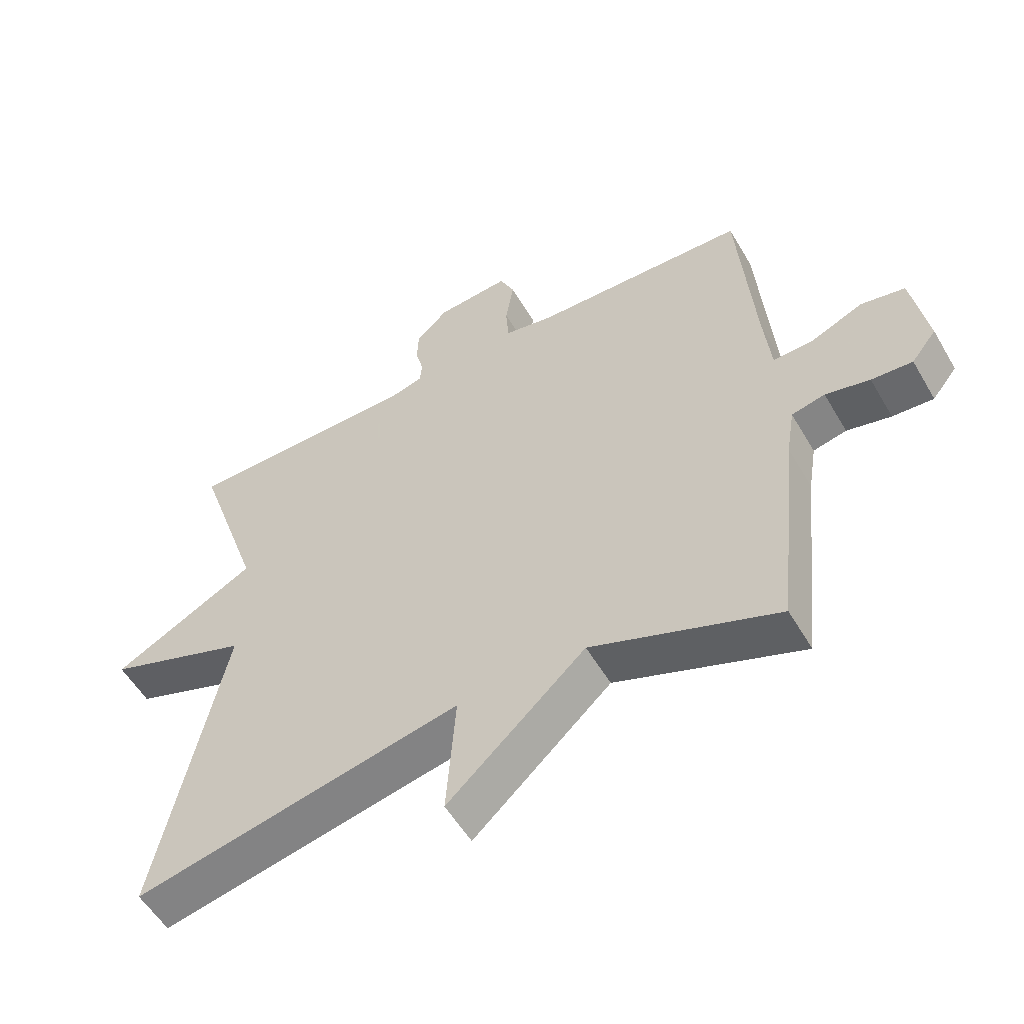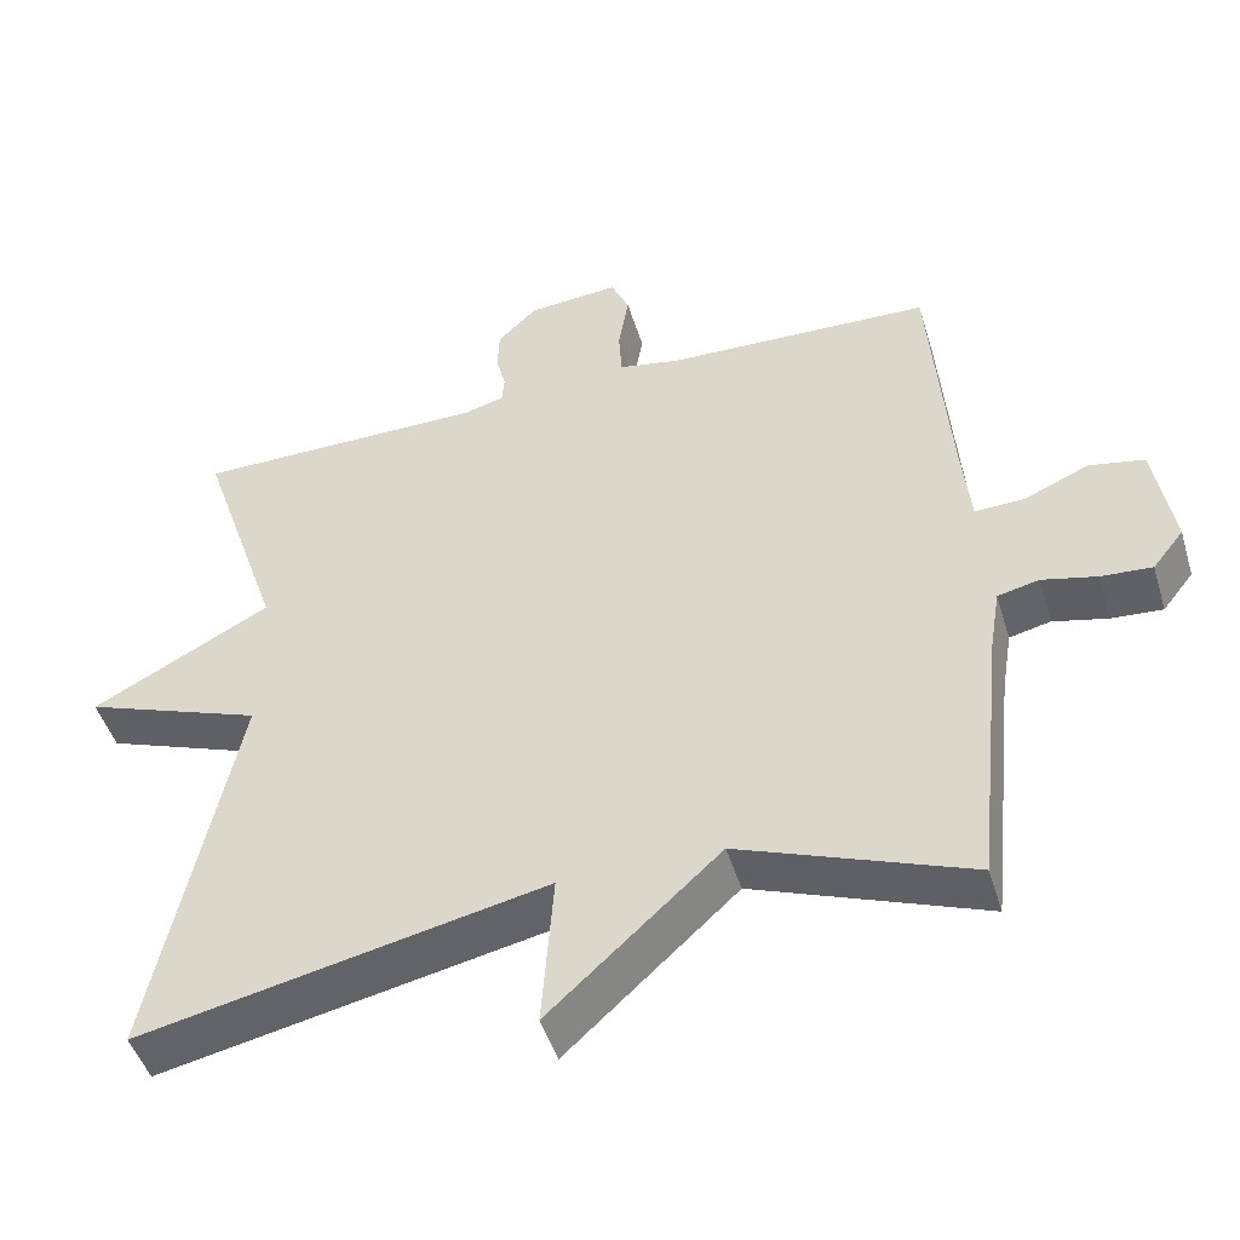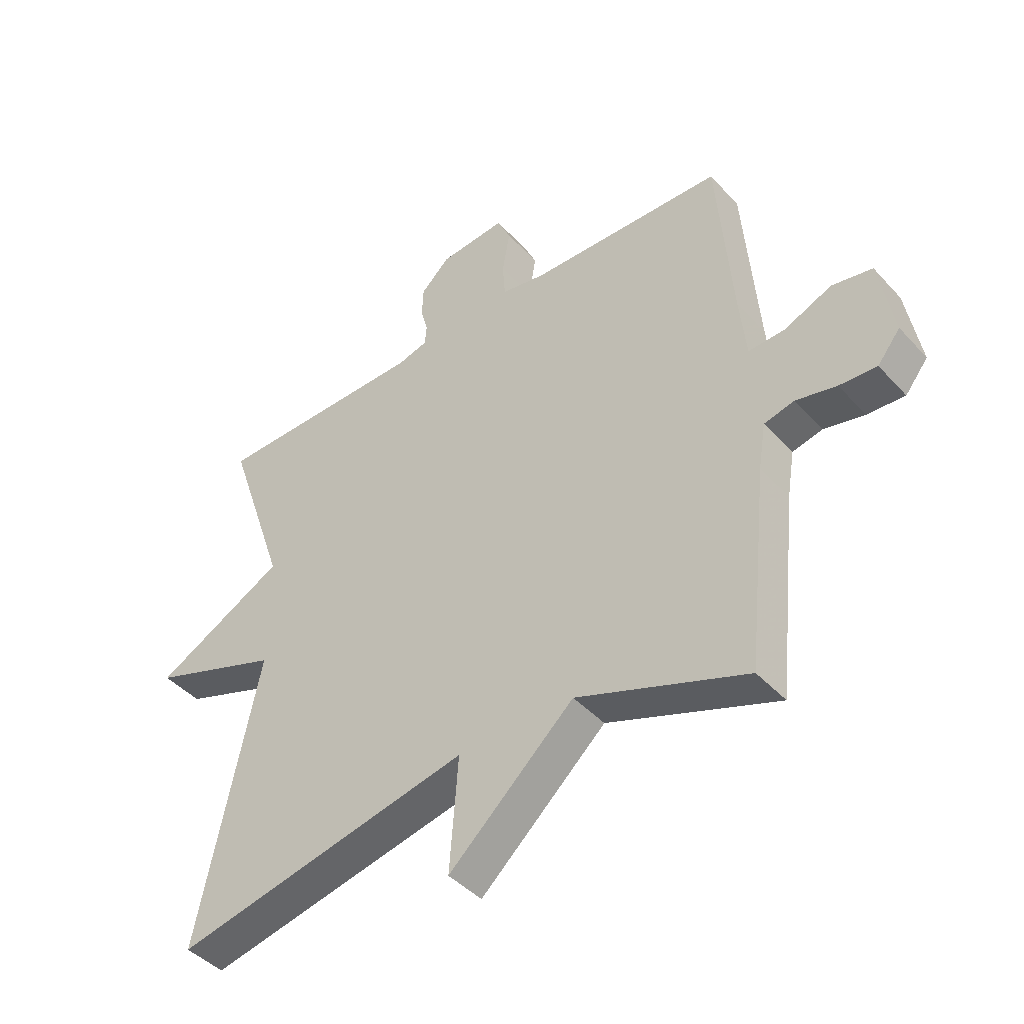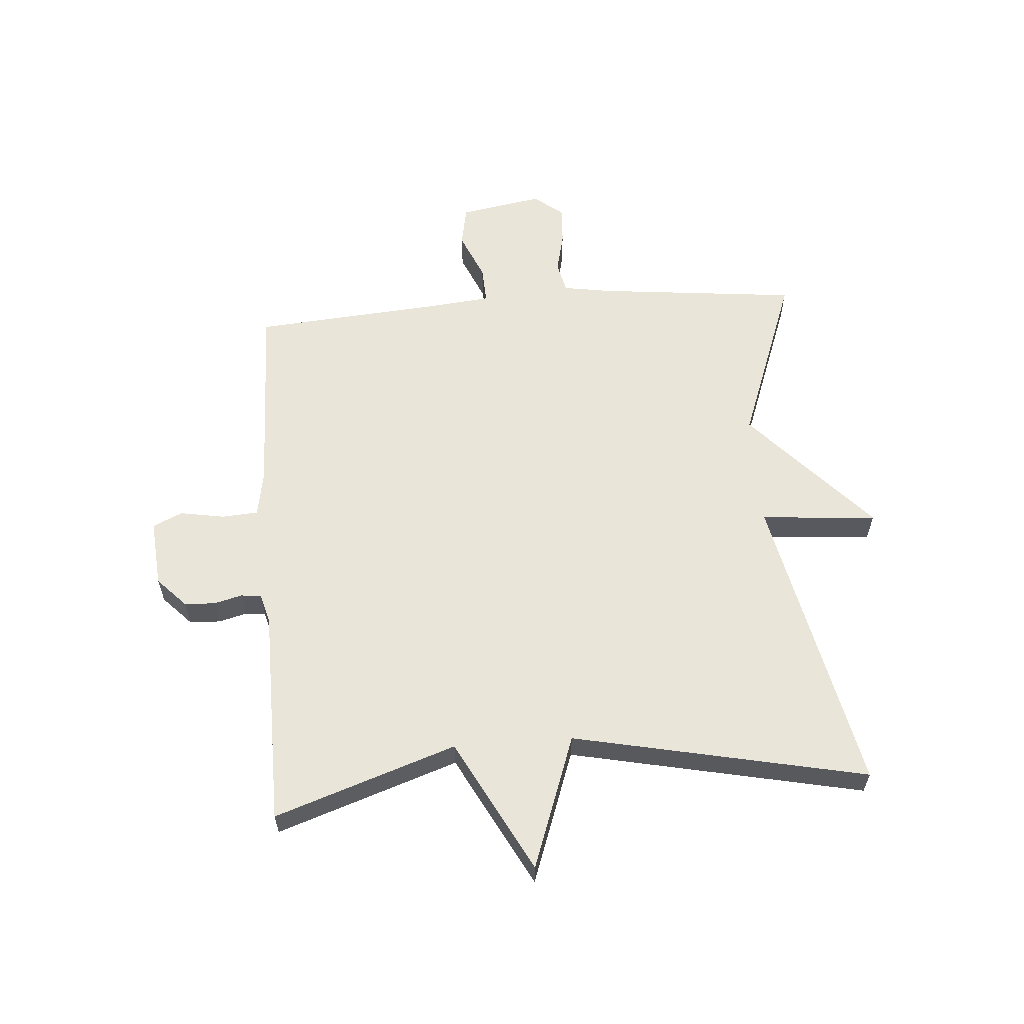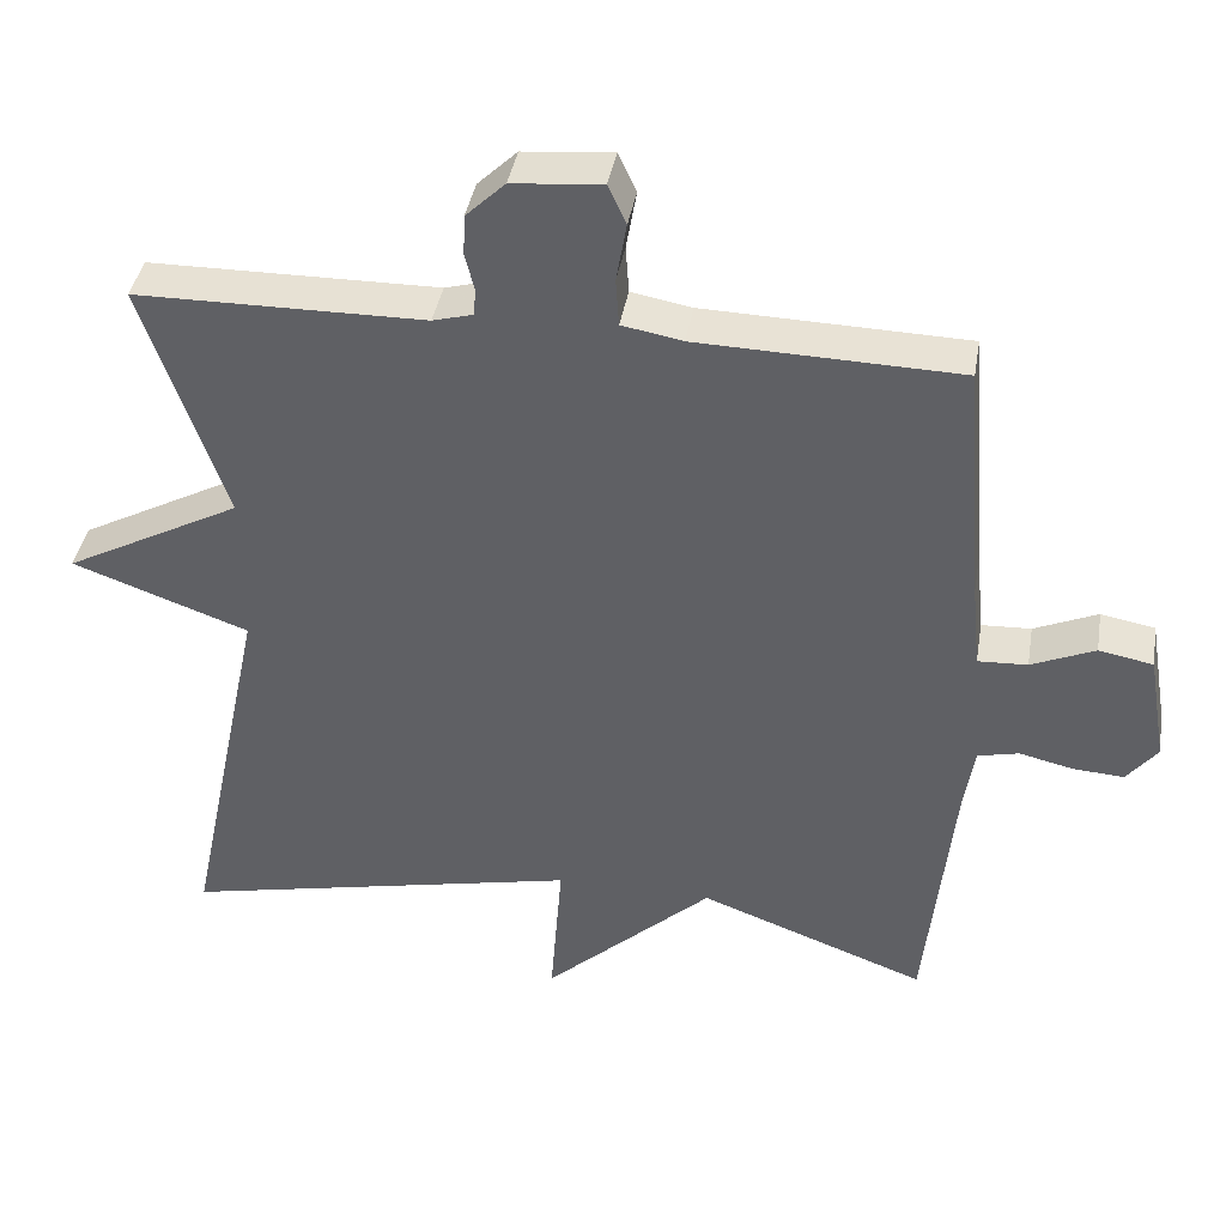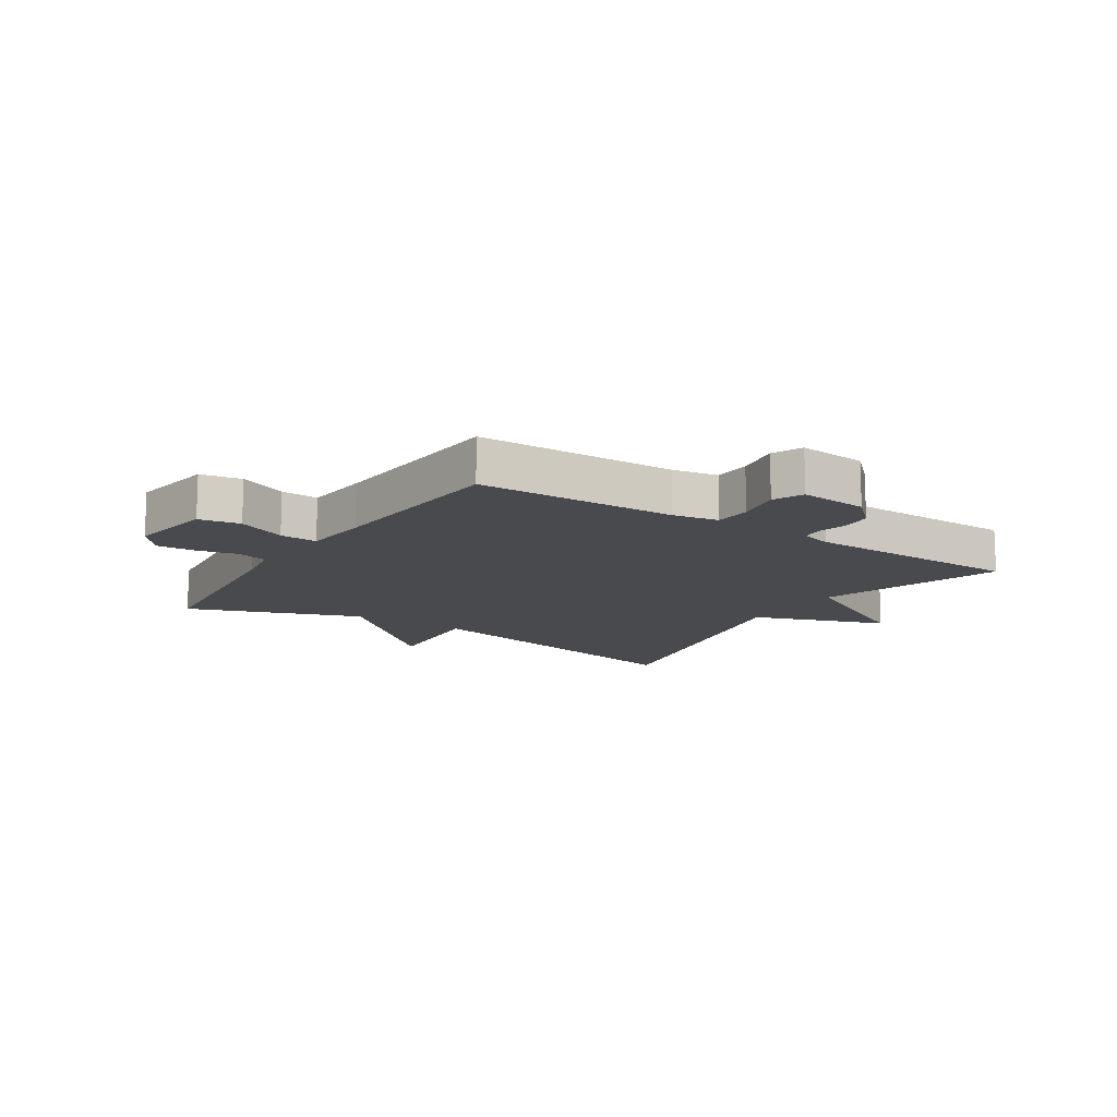
<metadata>
{"format":"obj","ext":"obj","renderer":"f3d","projection":"perspective","resolution":1024,"background":"white","views":[{"elev":-54.8,"azim":-150.1,"up":"+Z"},{"elev":-47.0,"azim":-163.3,"up":"+Z"},{"elev":-43.6,"azim":-141.2,"up":"+Z"},{"elev":59.7,"azim":85.7,"up":"+Y"},{"elev":39.8,"azim":-170.4,"up":"+Z"},{"elev":-13.4,"azim":-33.0,"up":"+Y"}]}
</metadata>
<code>
v 0.5 0.07 -0.5
v -0.01 0.07 -0.392
v 0.005 0.07 -0.588
v -0.21 0.07 -0.392
v -0.5 0.07 -0.5
v -0.536 0.07 -0.159
v -0.549 0.07 -0.08
v -0.601 0.07 -0.068
v -0.67 0.07 -0.084
v -0.734 0.07 -0.088
v -0.773 0.07 -0.039
v -0.749 0.07 0.101
v -0.68 0.07 0.114
v -0.599 0.07 0.079
v -0.536 0.07 0.076
v -0.525 0.07 0.185
v -0.5 0.07 0.5
v -0.166 0.07 0.509
v -0.089 0.07 0.523
v -0.085 0.07 0.584
v -0.098 0.07 0.659
v -0.075 0.07 0.709
v 0.039 0.07 0.699
v 0.089 0.07 0.651
v 0.091 0.07 0.599
v 0.079 0.07 0.552
v 0.082 0.07 0.518
v 0.133 0.07 0.504
v 0.5 0.07 0.5
v 0.396 0.07 0.194
v 0.621 0.07 0.075
v 0.396 0.07 -0.006
v 0.5 0 -0.5
v -0.01 0 -0.392
v 0.005 0 -0.588
v -0.21 0 -0.392
v -0.5 0 -0.5
v -0.536 0 -0.159
v -0.549 0 -0.08
v -0.601 0 -0.068
v -0.67 0 -0.084
v -0.734 0 -0.088
v -0.773 0 -0.039
v -0.749 0 0.101
v -0.68 0 0.114
v -0.599 0 0.079
v -0.536 0 0.076
v -0.525 0 0.185
v -0.5 0 0.5
v -0.166 0 0.509
v -0.089 0 0.523
v -0.085 0 0.584
v -0.098 0 0.659
v -0.075 0 0.709
v 0.039 0 0.699
v 0.089 0 0.651
v 0.091 0 0.599
v 0.079 0 0.552
v 0.082 0 0.518
v 0.133 0 0.504
v 0.5 0 0.5
v 0.396 0 0.194
v 0.621 0 0.075
v 0.396 0 -0.006
f 30 31 32
f 28 29 30
f 27 28 30 32
f 24 25 26
f 23 24 26
f 22 23 26
f 21 22 26
f 20 21 26
f 19 20 26 27
f 32 1 2
f 27 32 2
f 19 27 2
f 18 19 2
f 12 13 14
f 11 12 14
f 10 11 14
f 9 10 14
f 8 9 14
f 7 8 14 15
f 6 7 15 16
f 16 17 18
f 6 16 18
f 5 6 18
f 4 5 18
f 2 3 4 18
f 64 63 62
f 62 61 60
f 64 62 60 59
f 58 57 56
f 58 56 55
f 58 55 54
f 58 54 53
f 58 53 52
f 59 58 52 51
f 34 33 64
f 34 64 59
f 34 59 51
f 34 51 50
f 46 45 44
f 46 44 43
f 46 43 42
f 46 42 41
f 46 41 40
f 47 46 40 39
f 48 47 39 38
f 50 49 48
f 50 48 38
f 50 38 37
f 50 37 36
f 50 36 35 34
f 1 33 34 2
f 2 34 35 3
f 3 35 36 4
f 4 36 37 5
f 5 37 38 6
f 6 38 39 7
f 7 39 40 8
f 8 40 41 9
f 9 41 42 10
f 10 42 43 11
f 11 43 44 12
f 12 44 45 13
f 13 45 46 14
f 14 46 47 15
f 15 47 48 16
f 16 48 49 17
f 17 49 50 18
f 18 50 51 19
f 19 51 52 20
f 20 52 53 21
f 21 53 54 22
f 22 54 55 23
f 23 55 56 24
f 24 56 57 25
f 25 57 58 26
f 26 58 59 27
f 27 59 60 28
f 28 60 61 29
f 29 61 62 30
f 30 62 63 31
f 31 63 64 32
f 32 64 33 1

</code>
